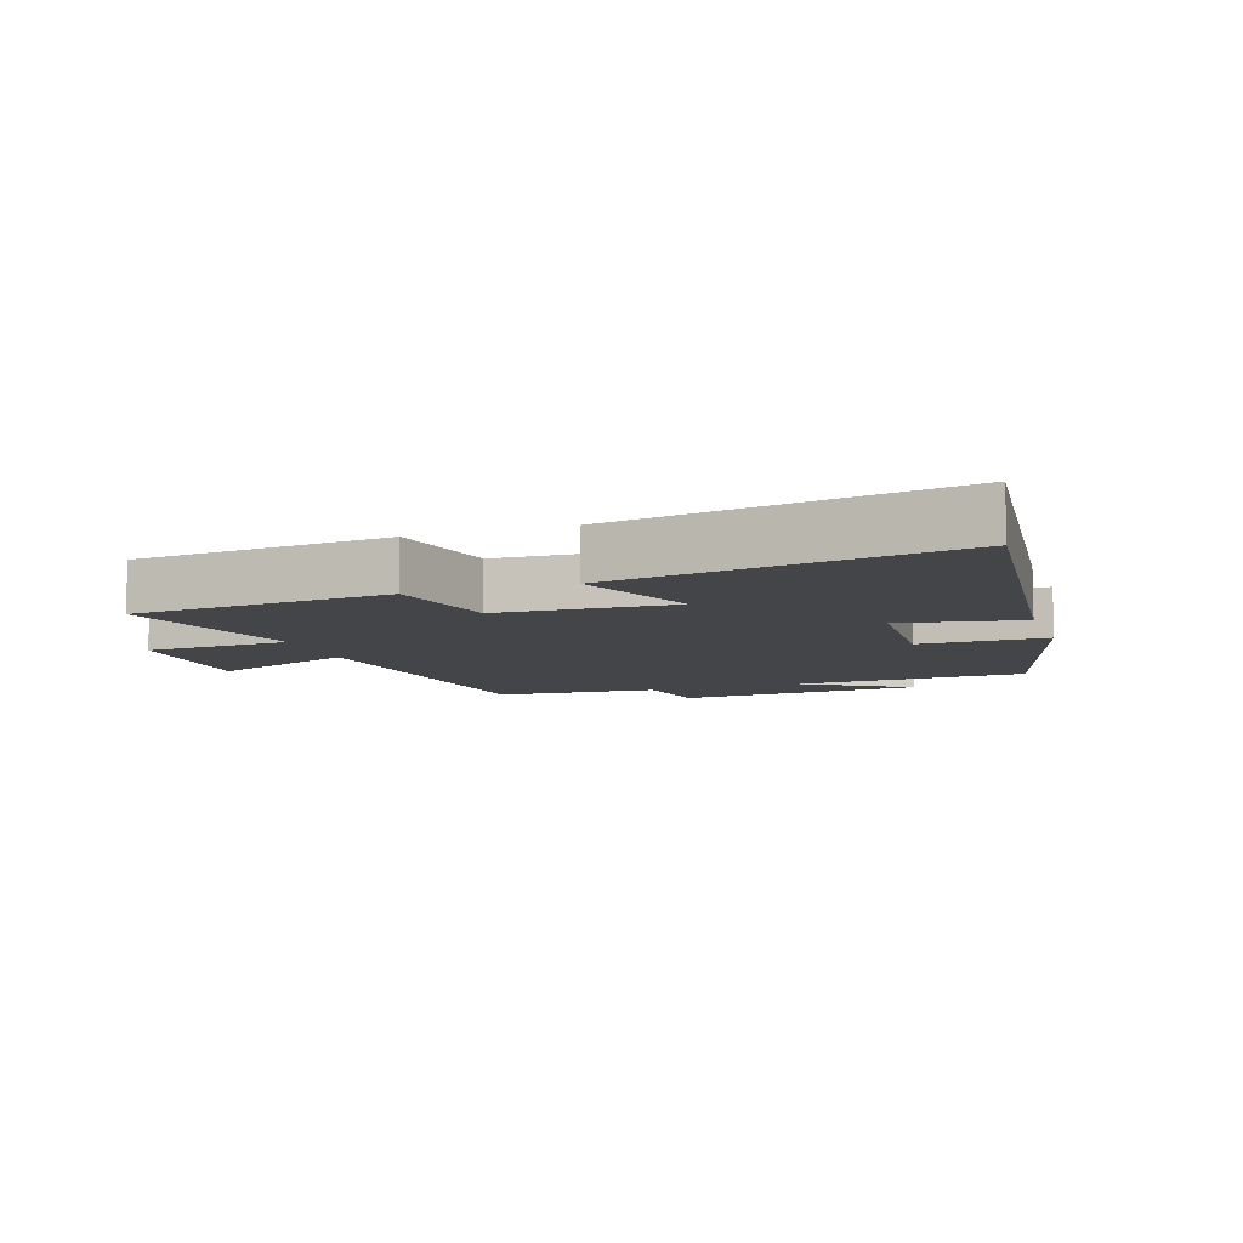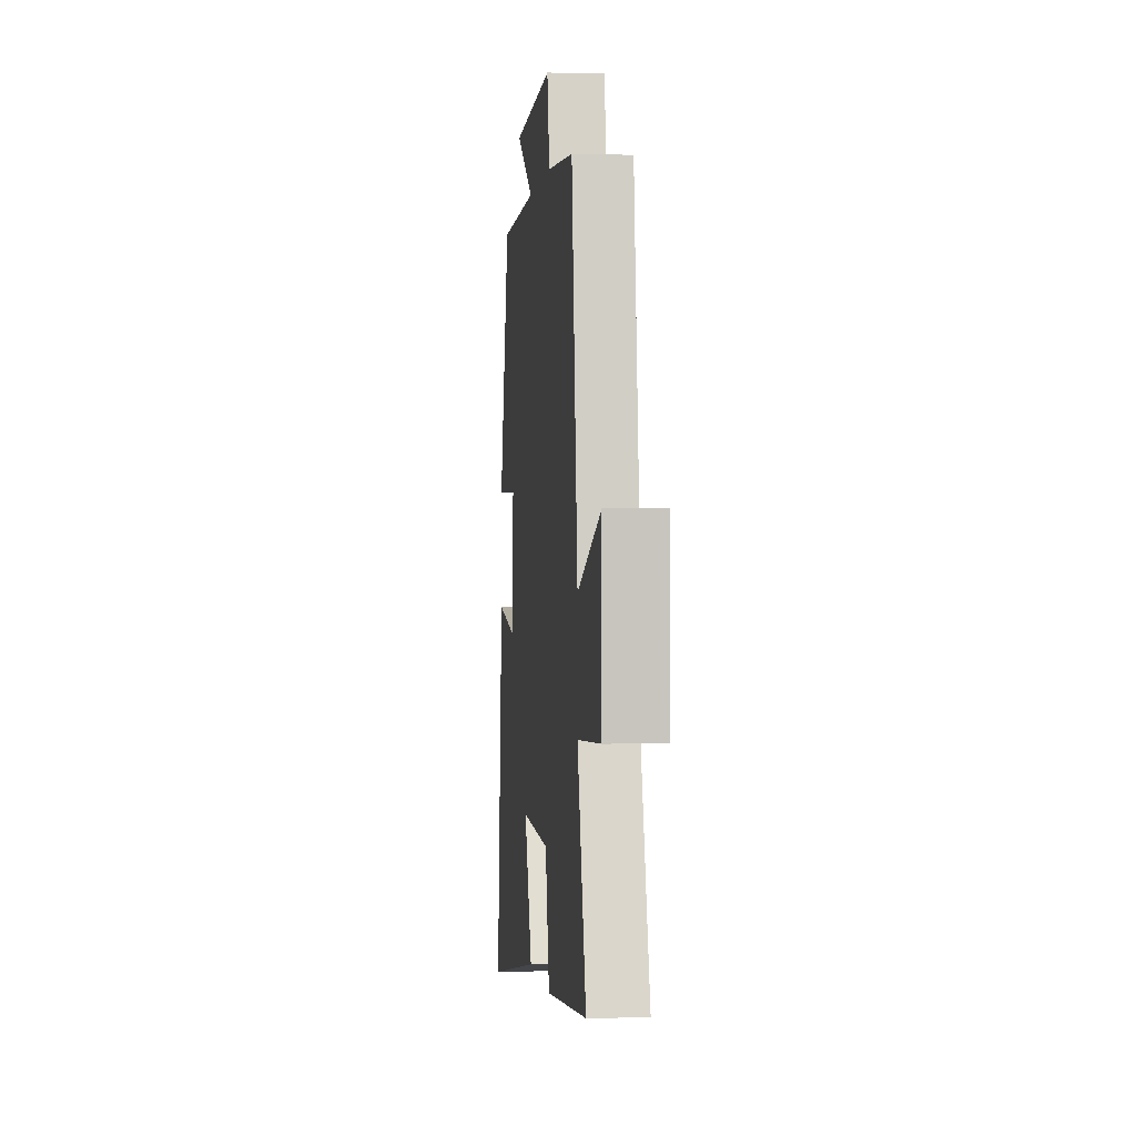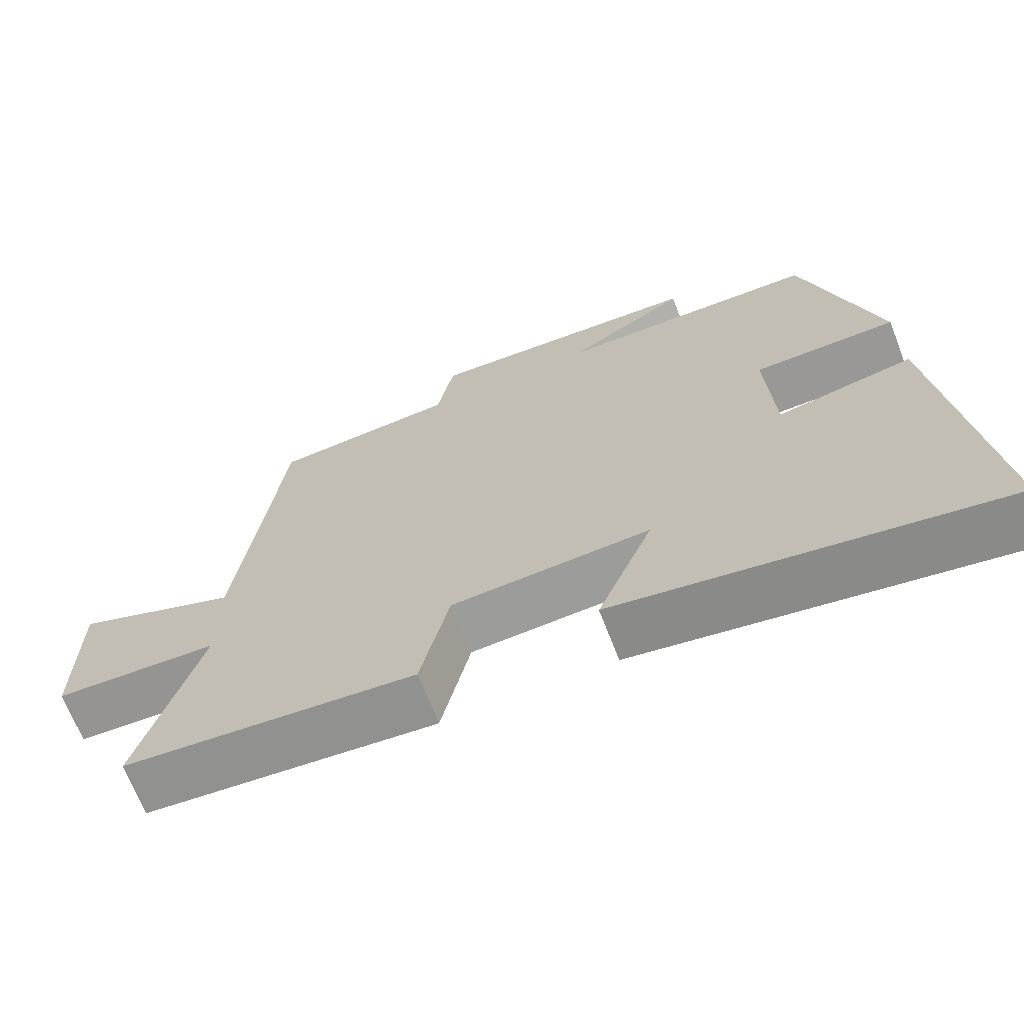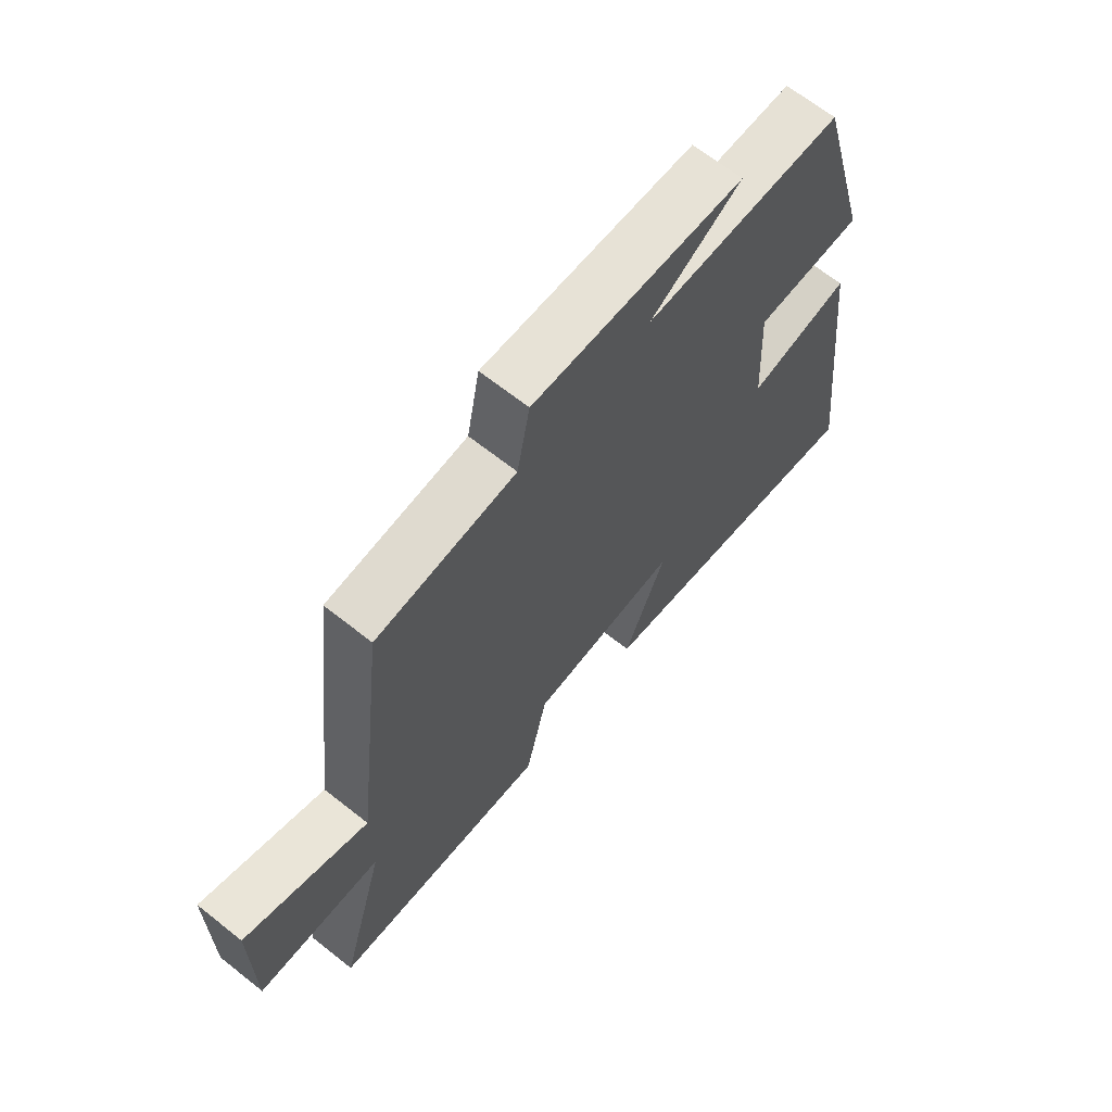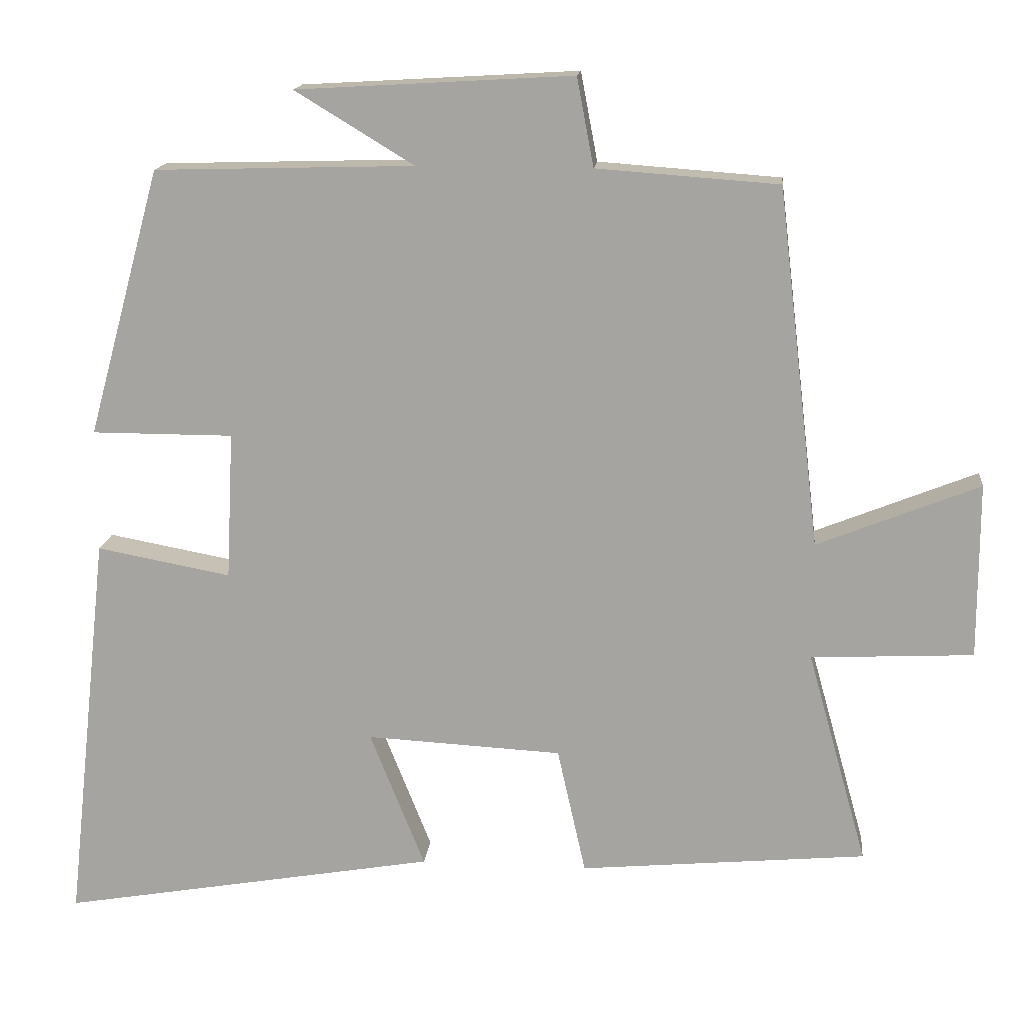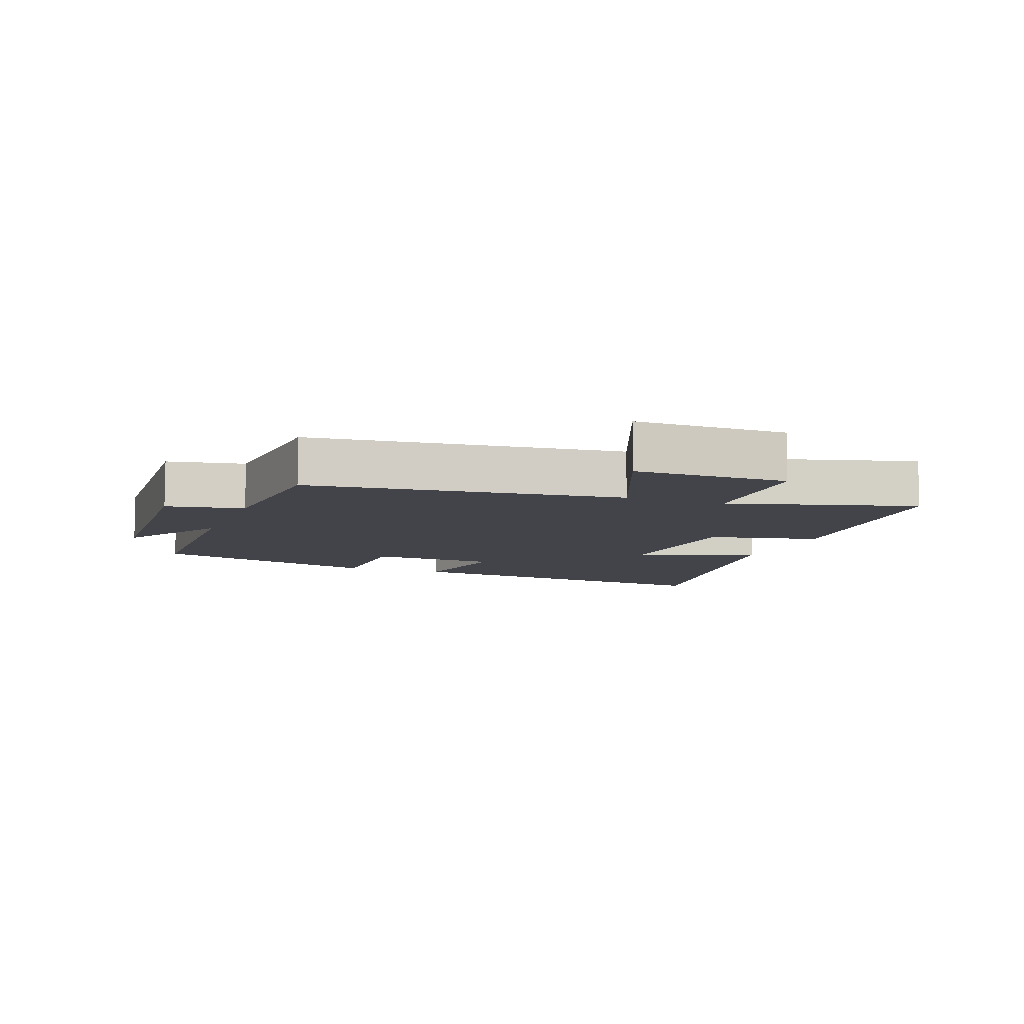
<metadata>
{"format":"obj","ext":"obj","renderer":"f3d","projection":"perspective","resolution":1024,"background":"white","views":[{"elev":-8.6,"azim":-161.3,"up":"+Y"},{"elev":0.3,"azim":83.8,"up":"+Z"},{"elev":-68.6,"azim":-158.8,"up":"+Z"},{"elev":66.5,"azim":128.5,"up":"+Z"},{"elev":15.4,"azim":5.9,"up":"+Z"},{"elev":-8.4,"azim":69.3,"up":"+Y"}]}
</metadata>
<code>
v -0.56 0.07 -0.589
v -0.5 0.07 -0.044
v -0.316 0.07 -0.078
v -0.306 0.07 0.124
v -0.5 0.07 0.124
v -0.4 0.07 0.49
v -0.045 0.07 0.5
v -0.208 0.07 0.599
v 0.17 0.07 0.621
v 0.193 0.07 0.5
v 0.442 0.07 0.482
v 0.5 0.07 -0.009
v 0.722 0.07 0.08
v 0.722 0.07 -0.16
v 0.5 0.07 -0.171
v 0.582 0.07 -0.464
v 0.189 0.07 -0.5
v 0.15 0.07 -0.326
v -0.118 0.07 -0.312
v -0.043 0.07 -0.5
v -0.56 0 -0.589
v -0.5 0 -0.044
v -0.316 0 -0.078
v -0.306 0 0.124
v -0.5 0 0.124
v -0.4 0 0.49
v -0.045 0 0.5
v -0.208 0 0.599
v 0.17 0 0.621
v 0.193 0 0.5
v 0.442 0 0.482
v 0.5 0 -0.009
v 0.722 0 0.08
v 0.722 0 -0.16
v 0.5 0 -0.171
v 0.582 0 -0.464
v 0.189 0 -0.5
v 0.15 0 -0.326
v -0.118 0 -0.312
v -0.043 0 -0.5
f 19 20 1 2
f 18 19 2 3
f 15 16 17 18
f 15 18 3 4
f 12 13 14 15
f 10 11 12 15
f 10 15 4
f 7 8 9 10
f 6 7 10
f 4 5 6 10
f 22 21 40 39
f 23 22 39 38
f 38 37 36 35
f 24 23 38 35
f 35 34 33 32
f 35 32 31 30
f 24 35 30
f 30 29 28 27
f 30 27 26
f 30 26 25 24
f 1 21 22 2
f 2 22 23 3
f 3 23 24 4
f 4 24 25 5
f 5 25 26 6
f 6 26 27 7
f 7 27 28 8
f 8 28 29 9
f 9 29 30 10
f 10 30 31 11
f 11 31 32 12
f 12 32 33 13
f 13 33 34 14
f 14 34 35 15
f 15 35 36 16
f 16 36 37 17
f 17 37 38 18
f 18 38 39 19
f 19 39 40 20
f 20 40 21 1

</code>
